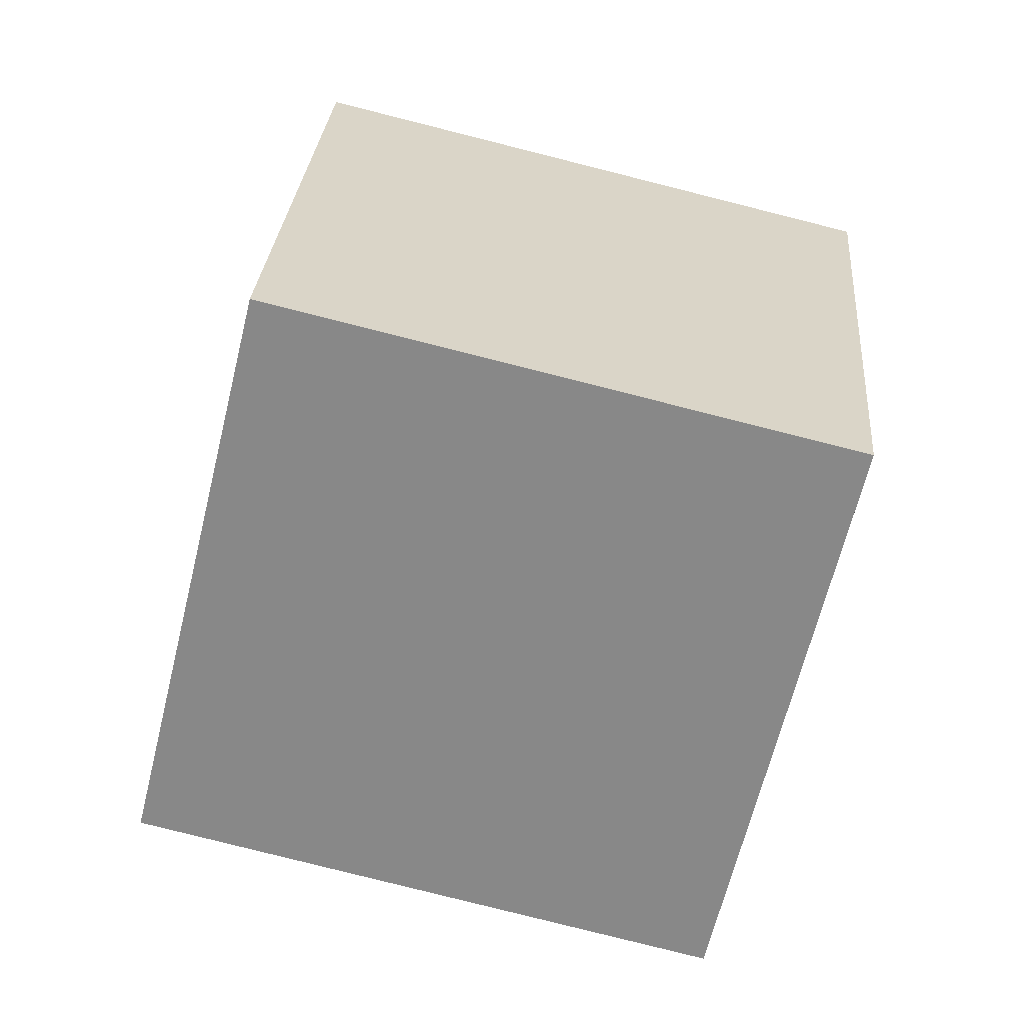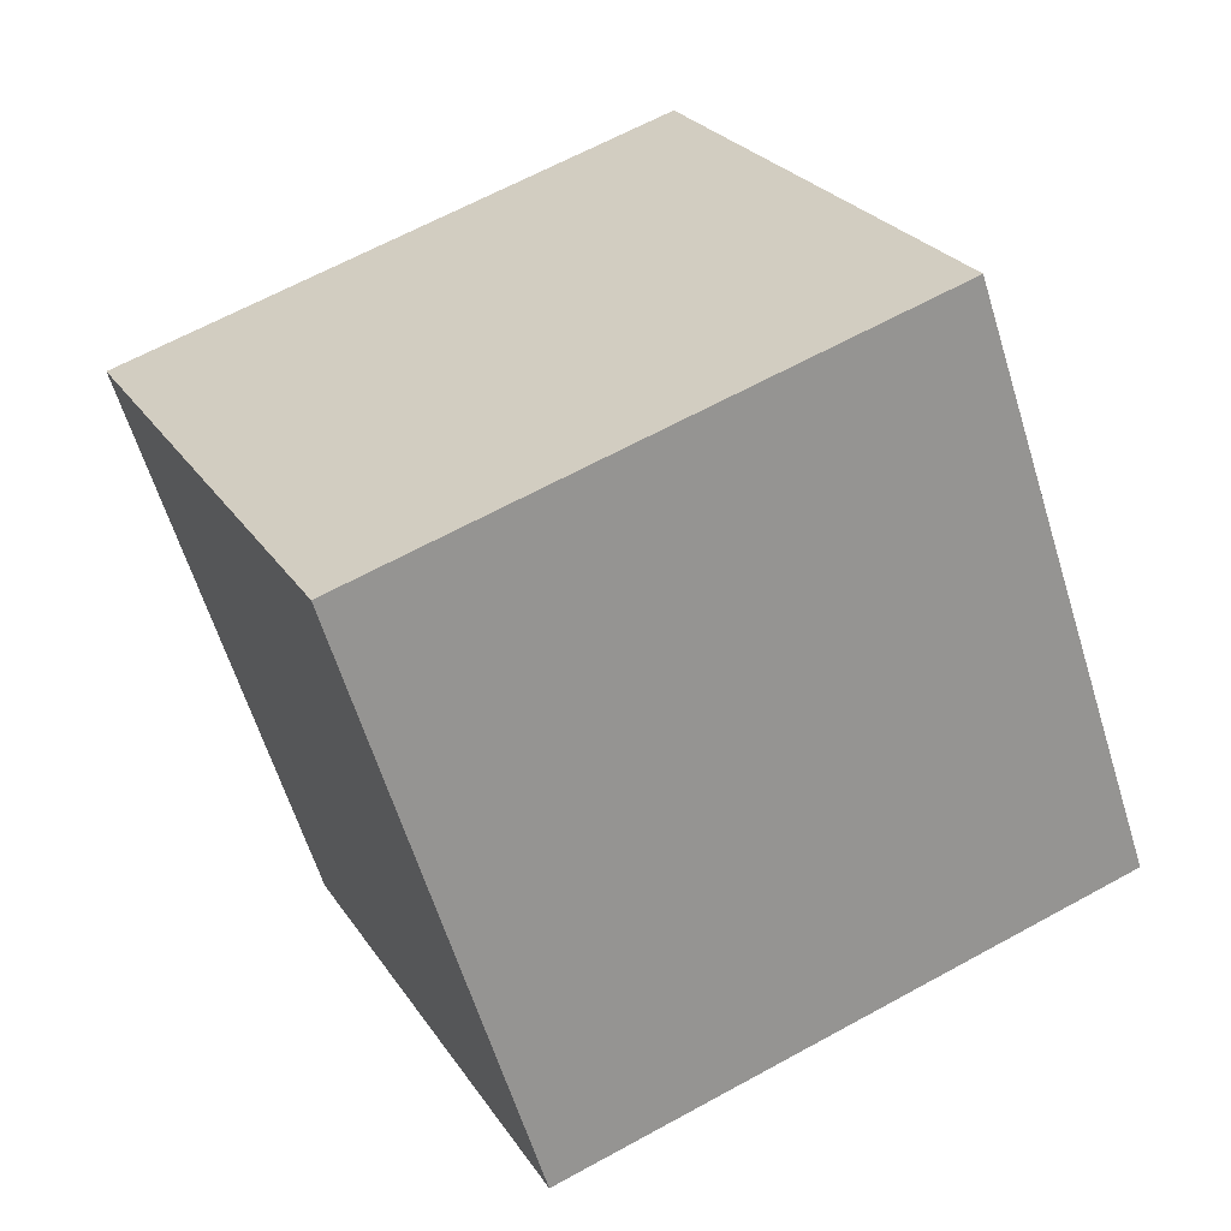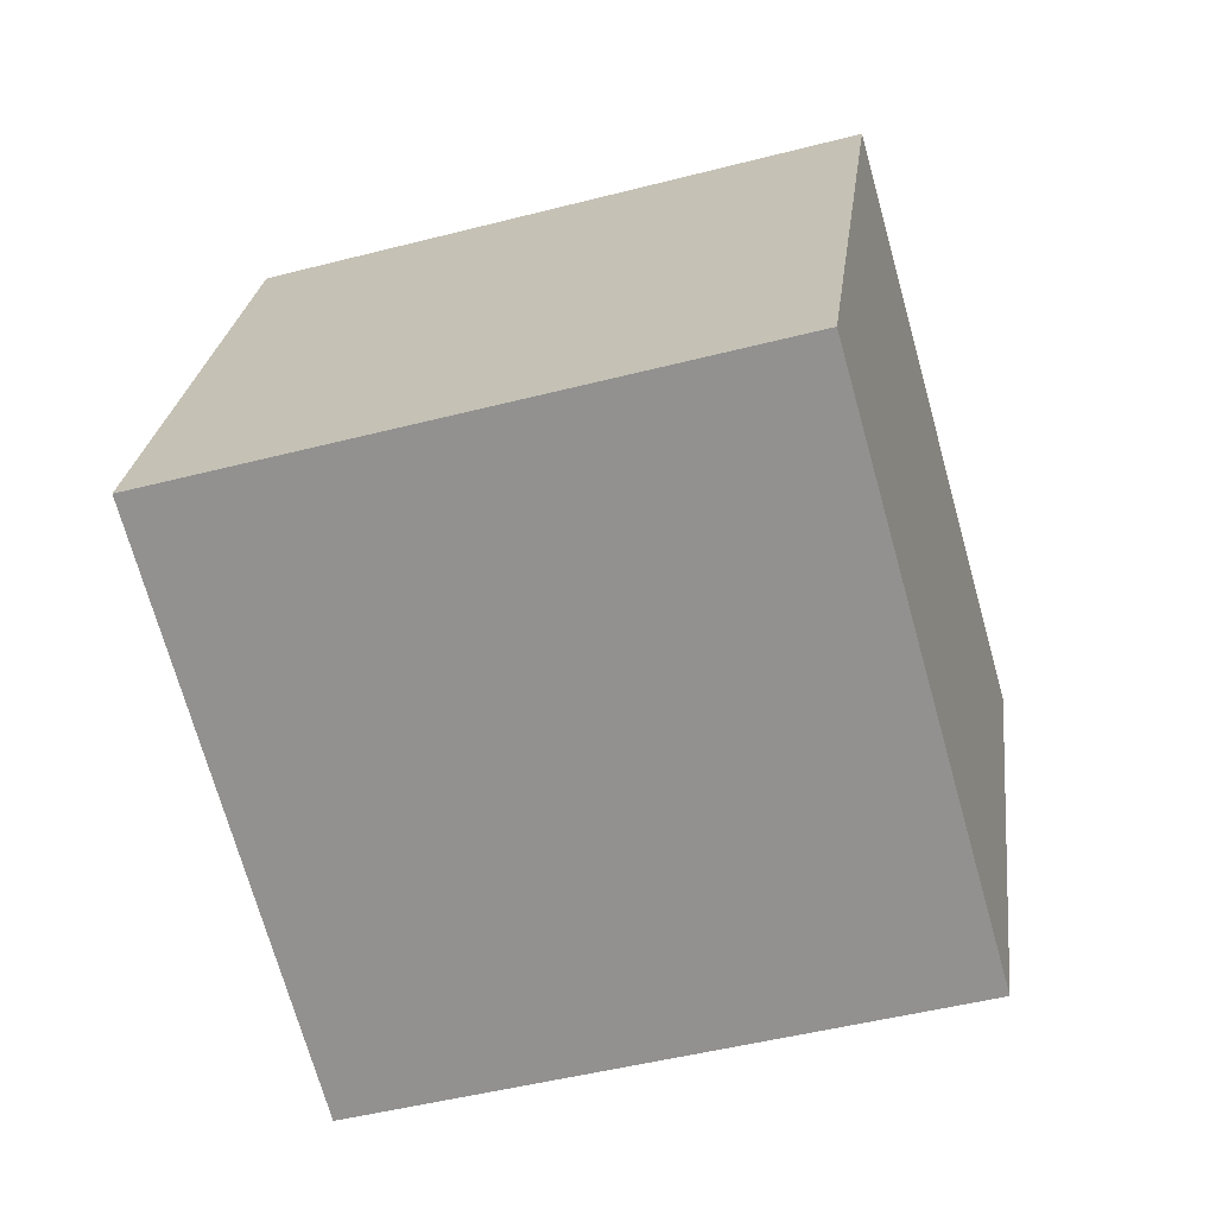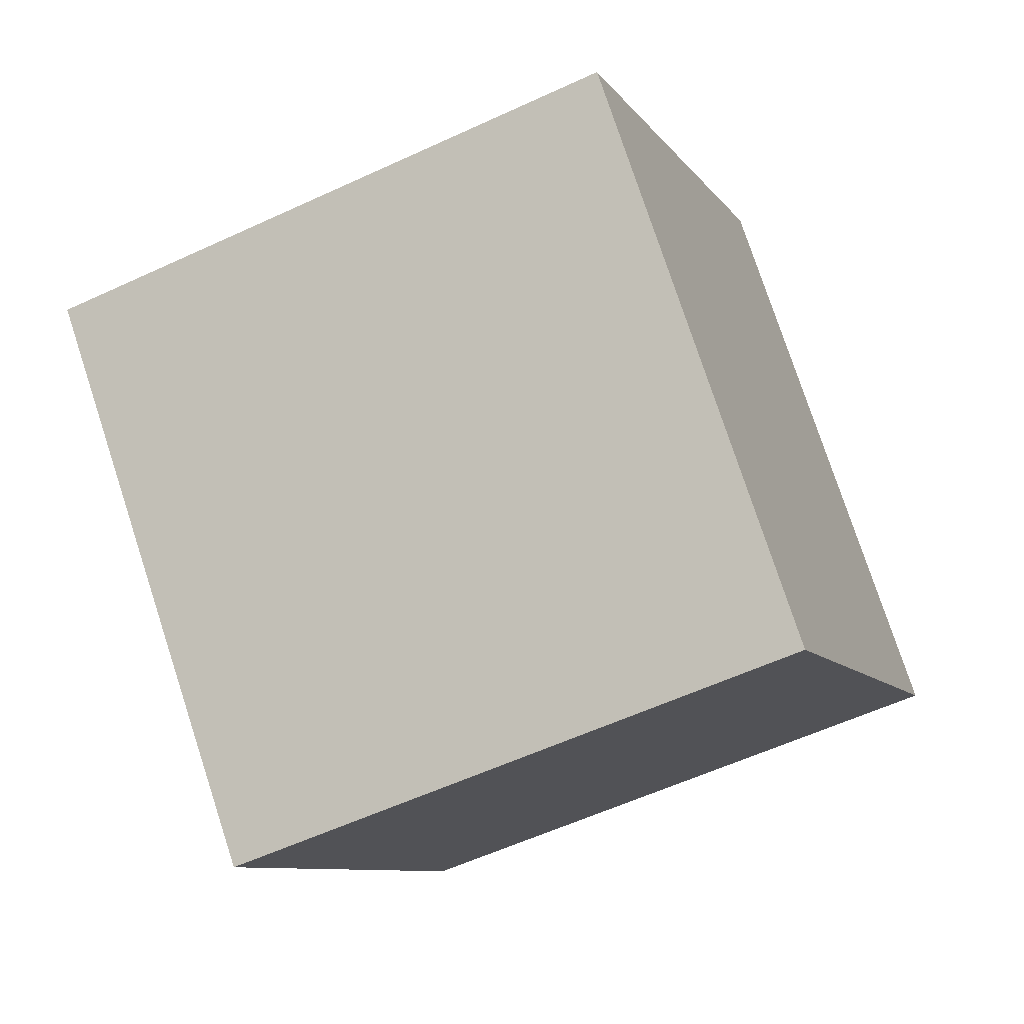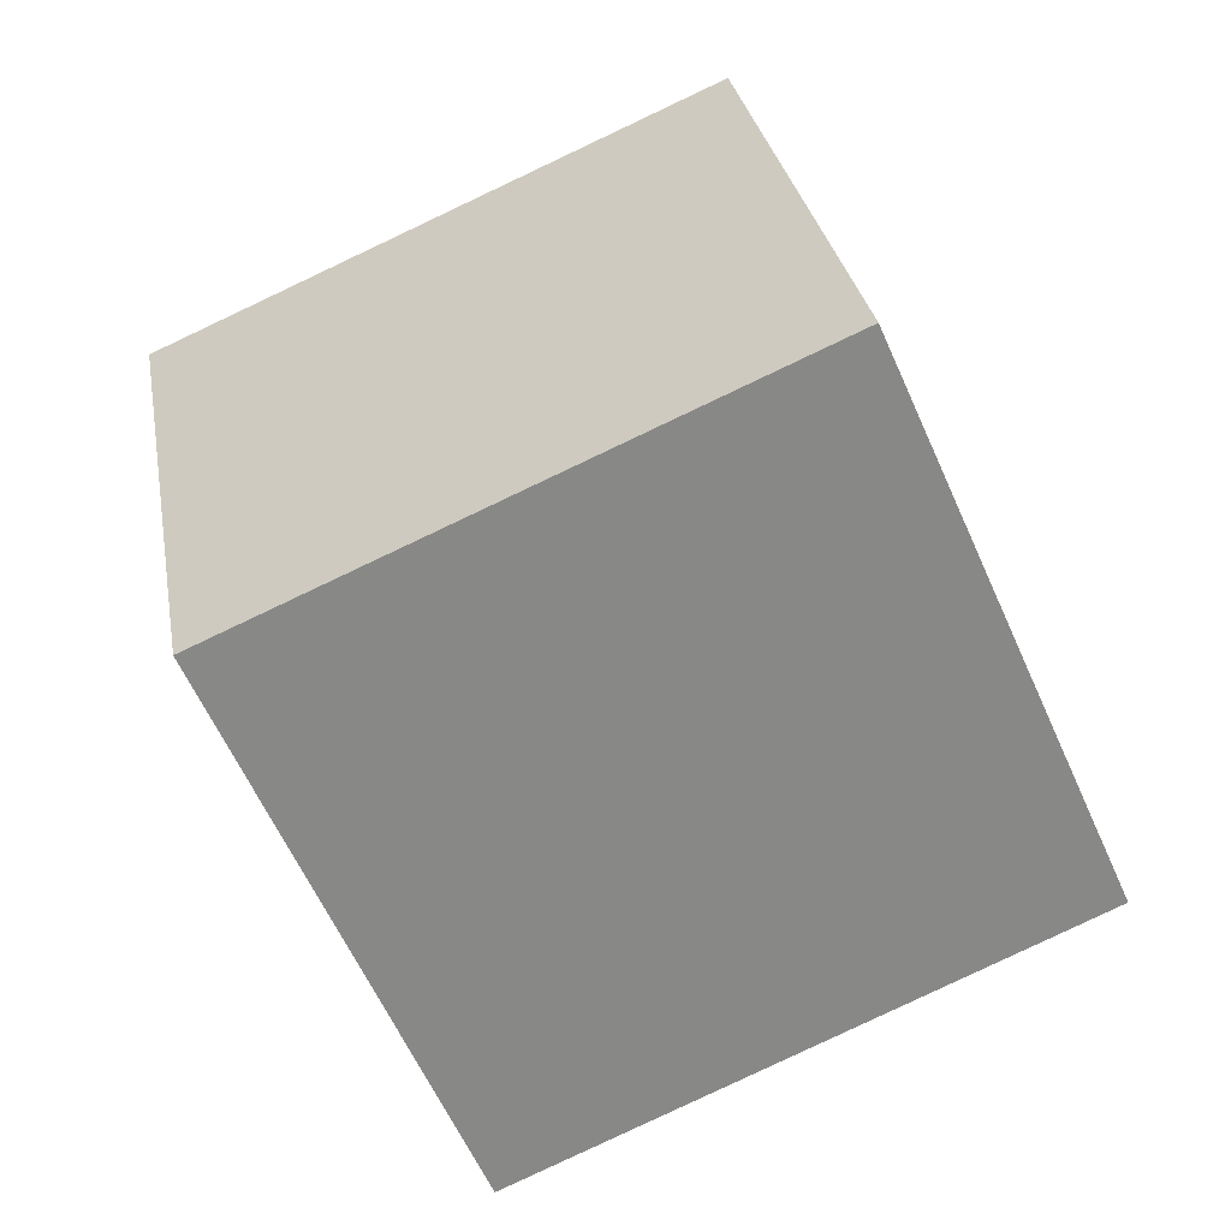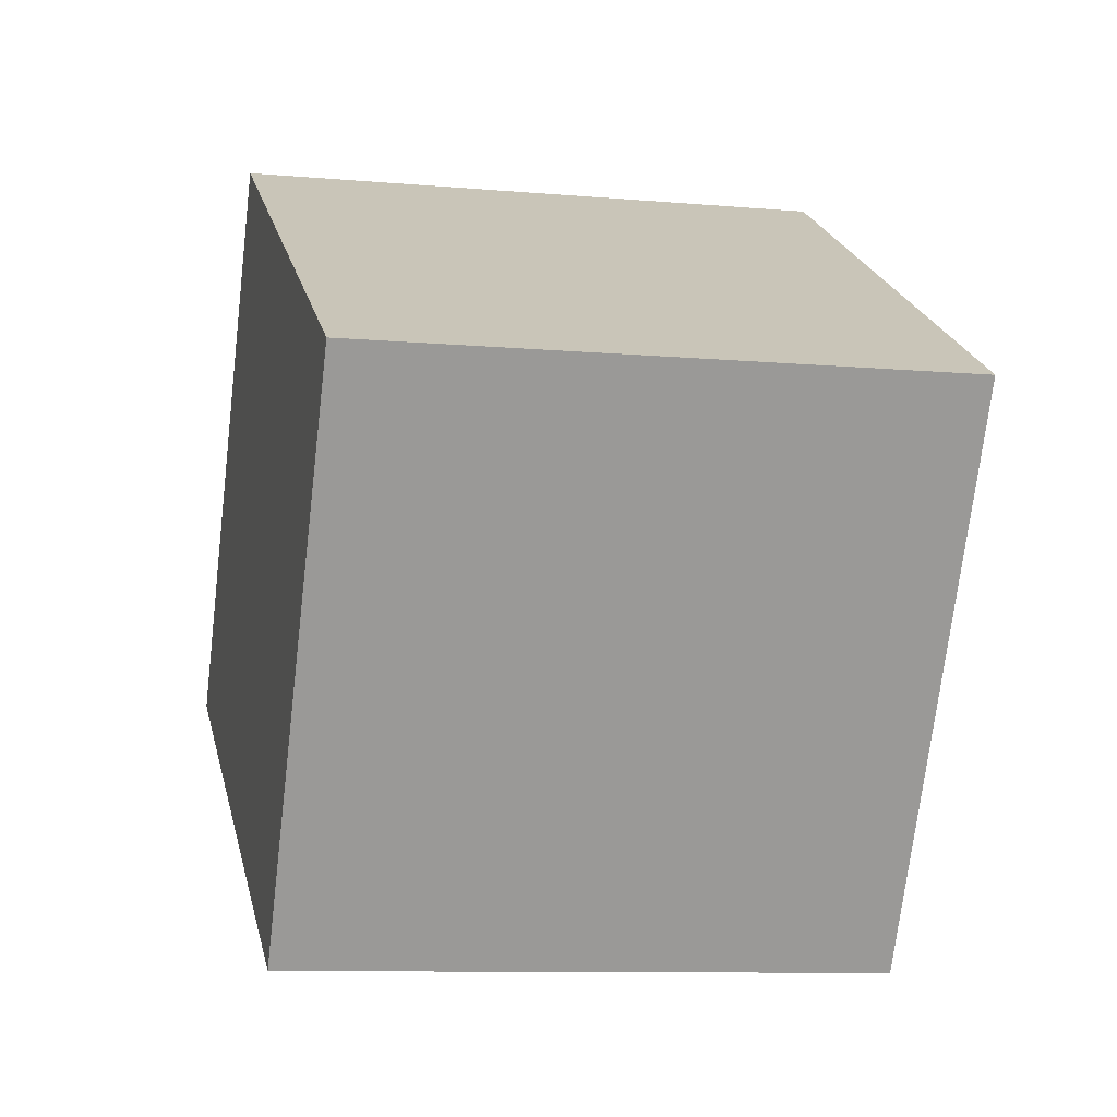
<metadata>
{"format":"obj","ext":"obj","renderer":"f3d","projection":"perspective","resolution":1024,"background":"white","views":[{"elev":16.9,"azim":165.9,"up":"+Y"},{"elev":33.1,"azim":-42.0,"up":"+Y"},{"elev":7.3,"azim":-69.1,"up":"+Z"},{"elev":-24.5,"azim":-56.5,"up":"+Z"},{"elev":-43.7,"azim":34.8,"up":"+Z"},{"elev":35.5,"azim":61.8,"up":"+Y"}]}
</metadata>
<code>
o Cube
v -0.6255 5.595 -3.12
v -1.247 5.927 -1.248
v -0.8821 4.015 -0.7875
v -0.2611 3.683 -2.659
v -2.491 5.111 -3.653
v -3.112 5.443 -1.781
v -2.748 3.531 -1.321
v -2.127 3.199 -3.193
f 1 2 3
f 1 3 4
f 5 8 7
f 5 7 6
f 1 5 6
f 1 6 2
f 2 6 7
f 2 7 3
f 3 7 8
f 3 8 4
f 5 1 4
f 5 4 8

</code>
